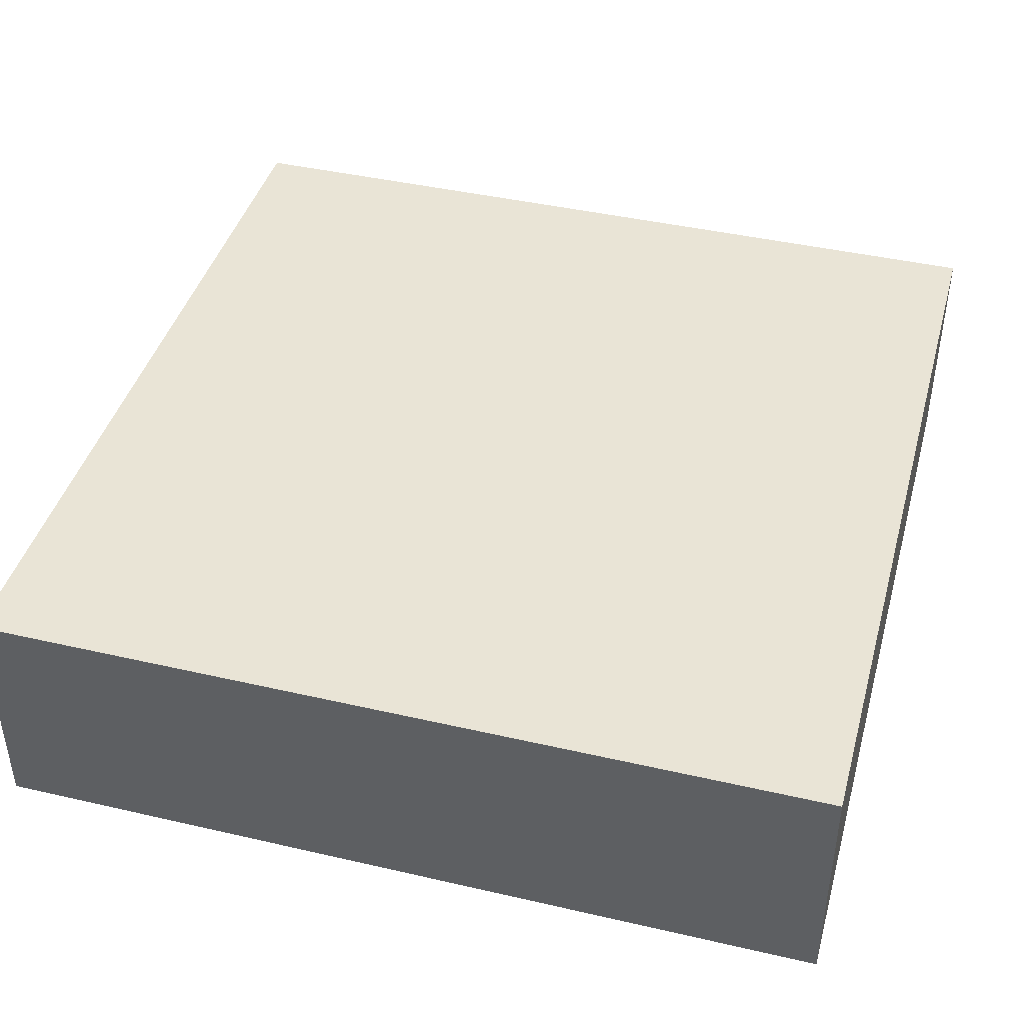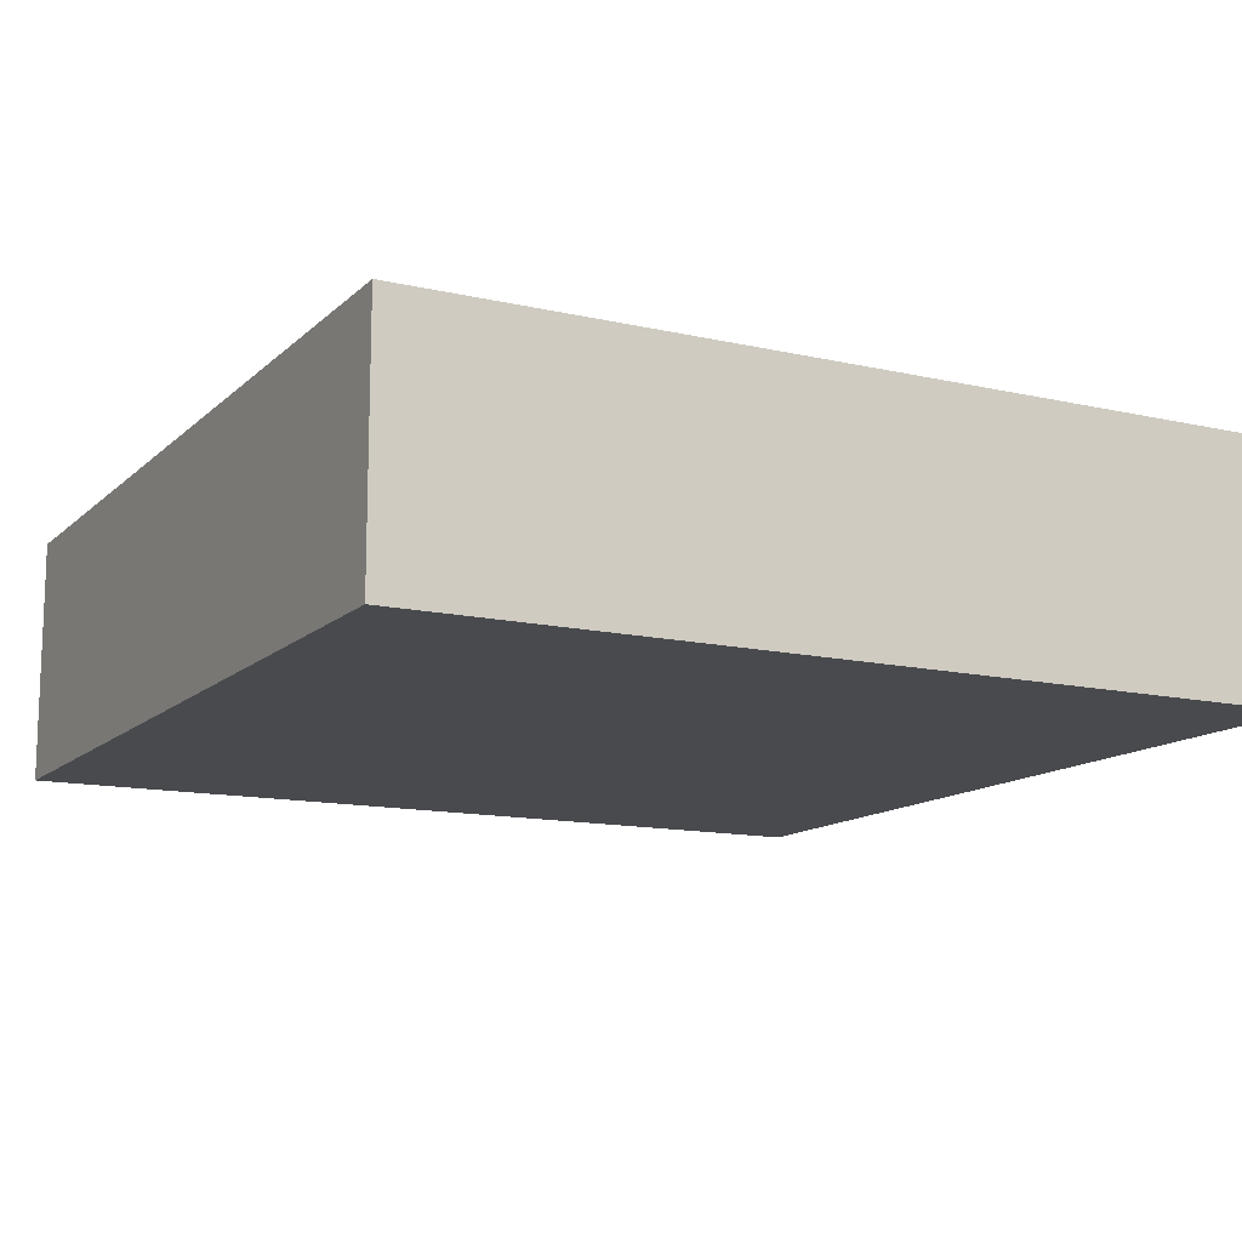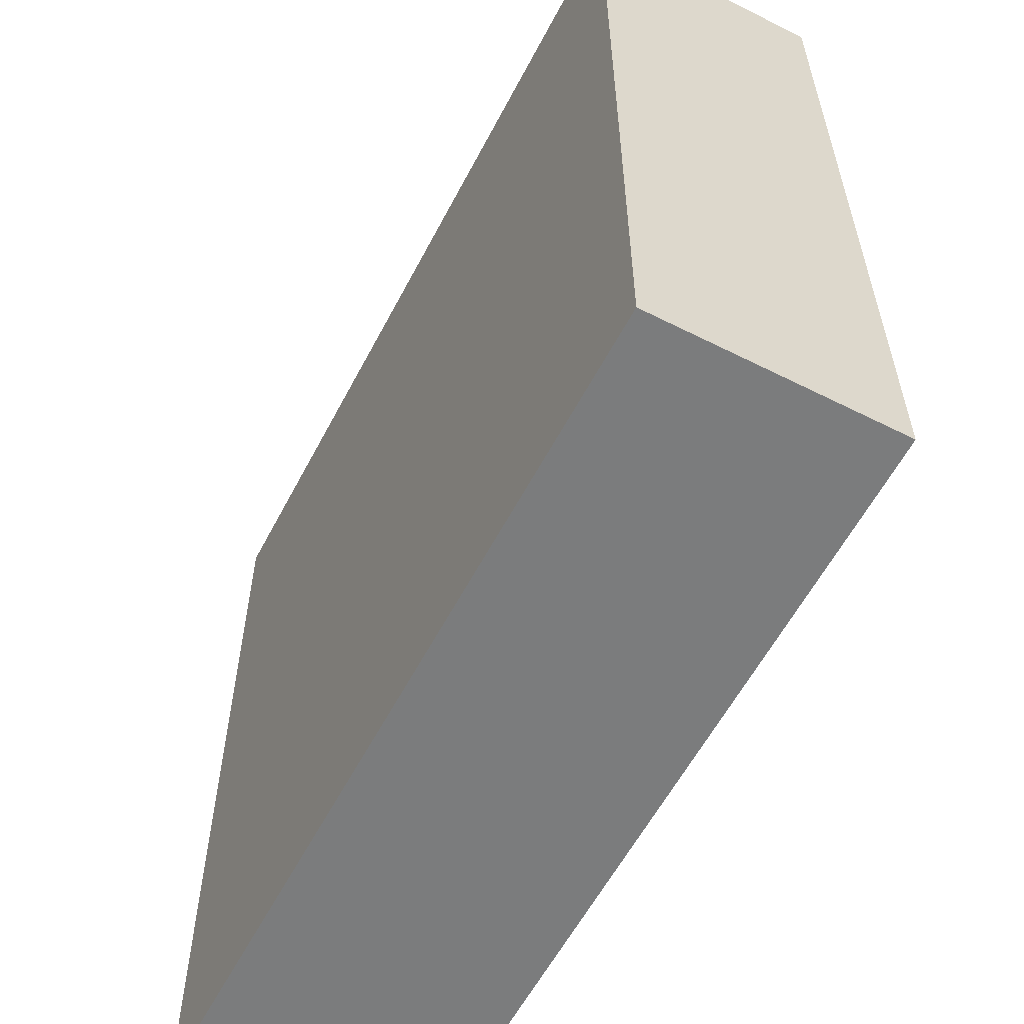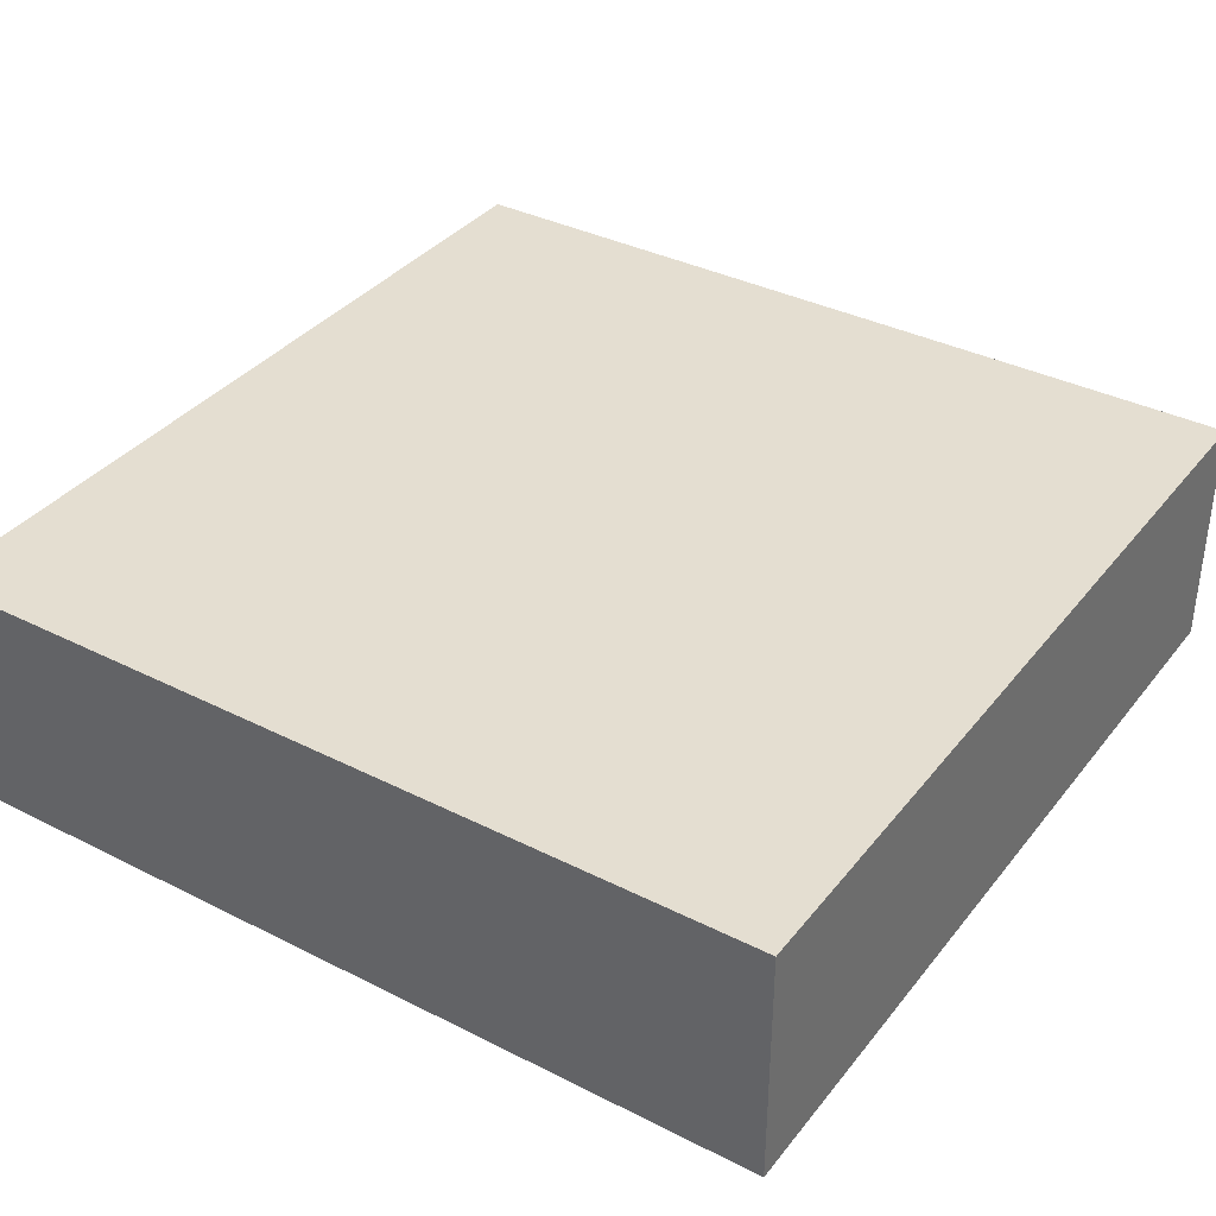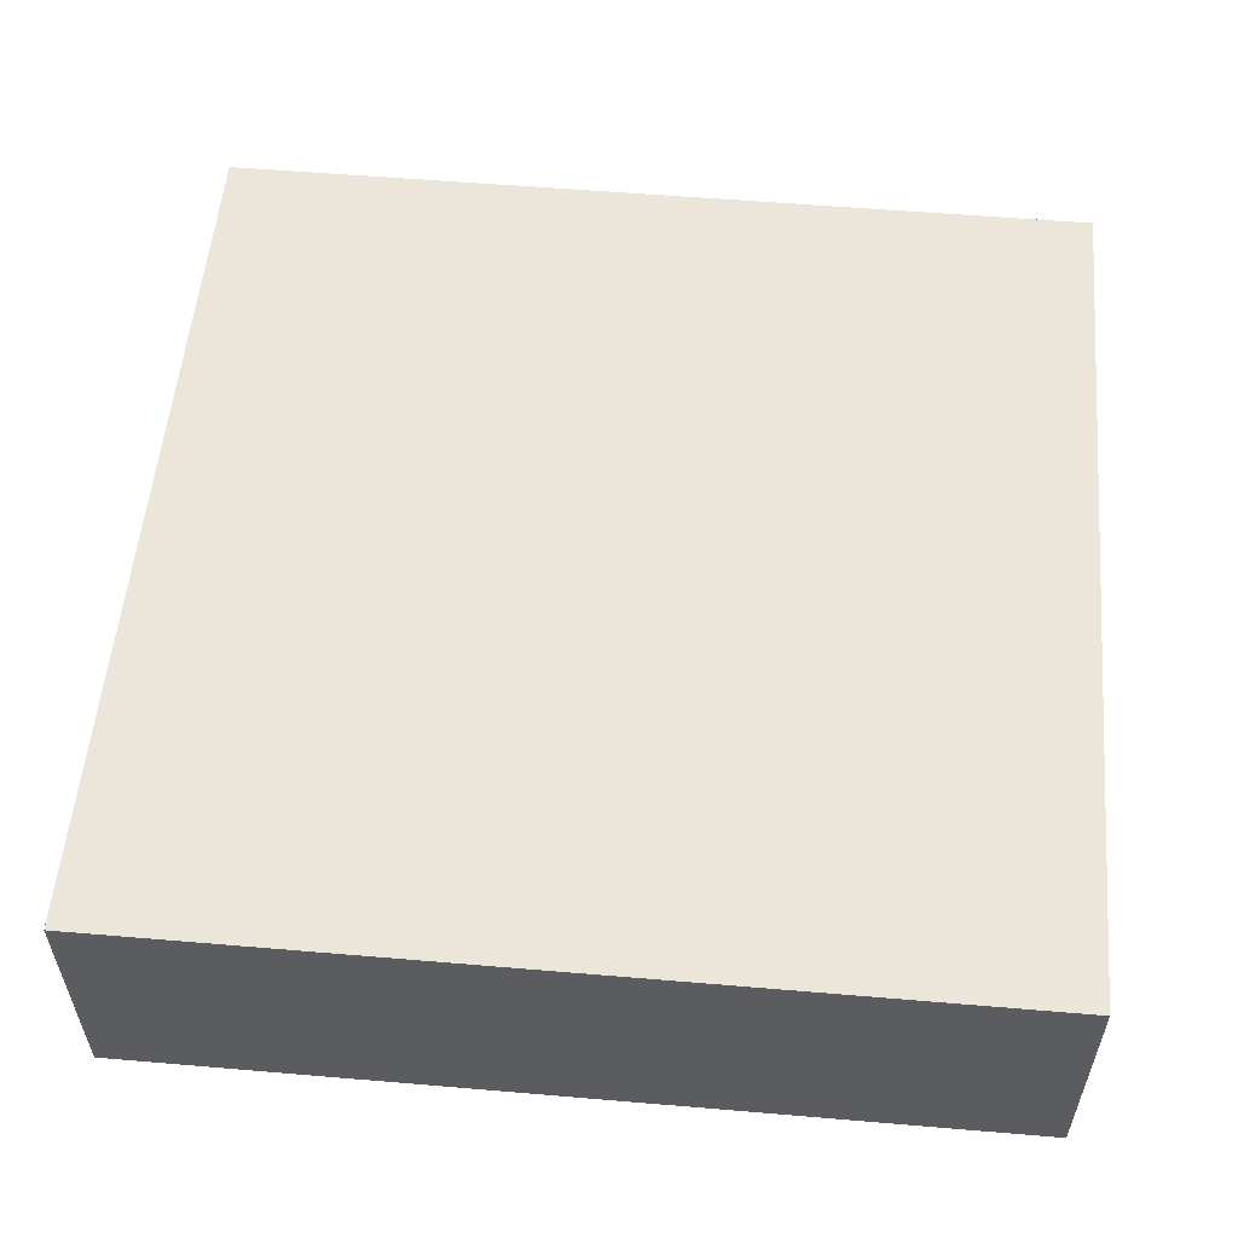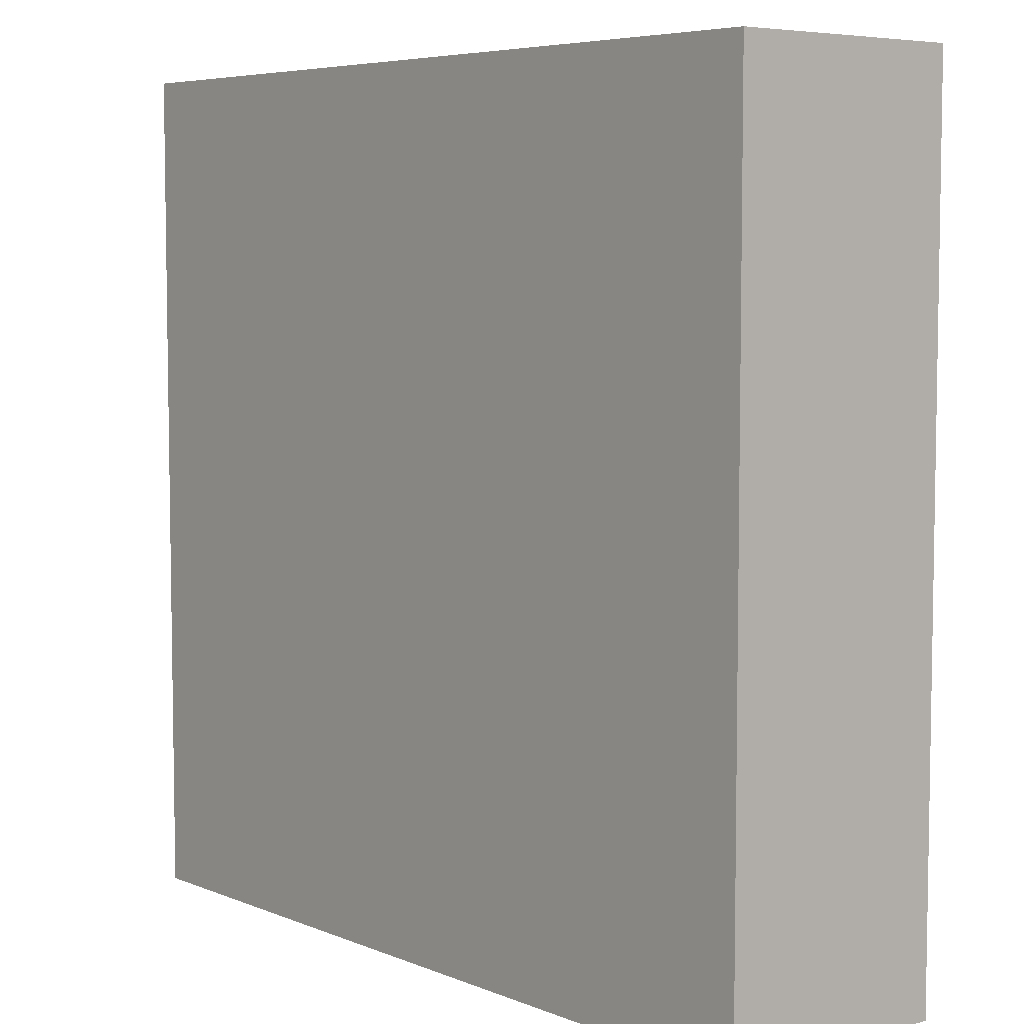
<metadata>
{"format":"obj","ext":"obj","renderer":"f3d","projection":"perspective","resolution":1024,"background":"white","views":[{"elev":42.5,"azim":105.4,"up":"+Y"},{"elev":-12.9,"azim":152.2,"up":"+Y"},{"elev":-58.7,"azim":62.5,"up":"+Z"},{"elev":36.4,"azim":-56.7,"up":"+Y"},{"elev":55.4,"azim":-174.9,"up":"+Y"},{"elev":6.0,"azim":50.0,"up":"+Z"}]}
</metadata>
<code>
o
v -6.9 0 -7.7
v -6.9 0 -10.9
v -6.9 0.8 -7.7
v -6.9 0.8 -10.9
v -6.9 0.9 -7.7
v -6.9 0.9 -10.9
v -3.7 0 -7.7
v -3.7 0 -10.9
v -3.7 0.8 -7.7
v -3.7 0.8 -10.9
v -3.7 0.9 -7.7
v -3.7 0.9 -10.9
v -6.9 0 -7.7
v -6.9 0.8 -7.7
v -6.9 0.9 -7.7
v -3.7 0 -7.7
v -3.7 0.8 -7.7
v -3.7 0.9 -7.7
v -6.9 0 -10.9
v -6.9 0.8 -10.9
v -6.9 0.9 -10.9
v -3.7 0 -10.9
v -3.7 0.8 -10.9
v -3.7 0.9 -10.9
v -6.9 0 -7.7
v -3.7 0 -7.7
v -6.9 0 -10.9
v -3.7 0 -10.9
v -6.9 0.9 -7.7
v -3.7 0.9 -7.7
v -6.9 0.9 -10.9
v -3.7 0.9 -10.9
f 3 2 1
f 4 2 3
f 5 4 3
f 6 4 5
f 7 8 9
f 9 8 10
f 9 10 11
f 11 10 12
f 16 14 13
f 17 15 14
f 17 14 16
f 18 15 17
f 19 20 22
f 20 21 23
f 22 20 23
f 23 21 24
f 27 26 25
f 28 26 27
f 29 30 31
f 31 30 32

</code>
